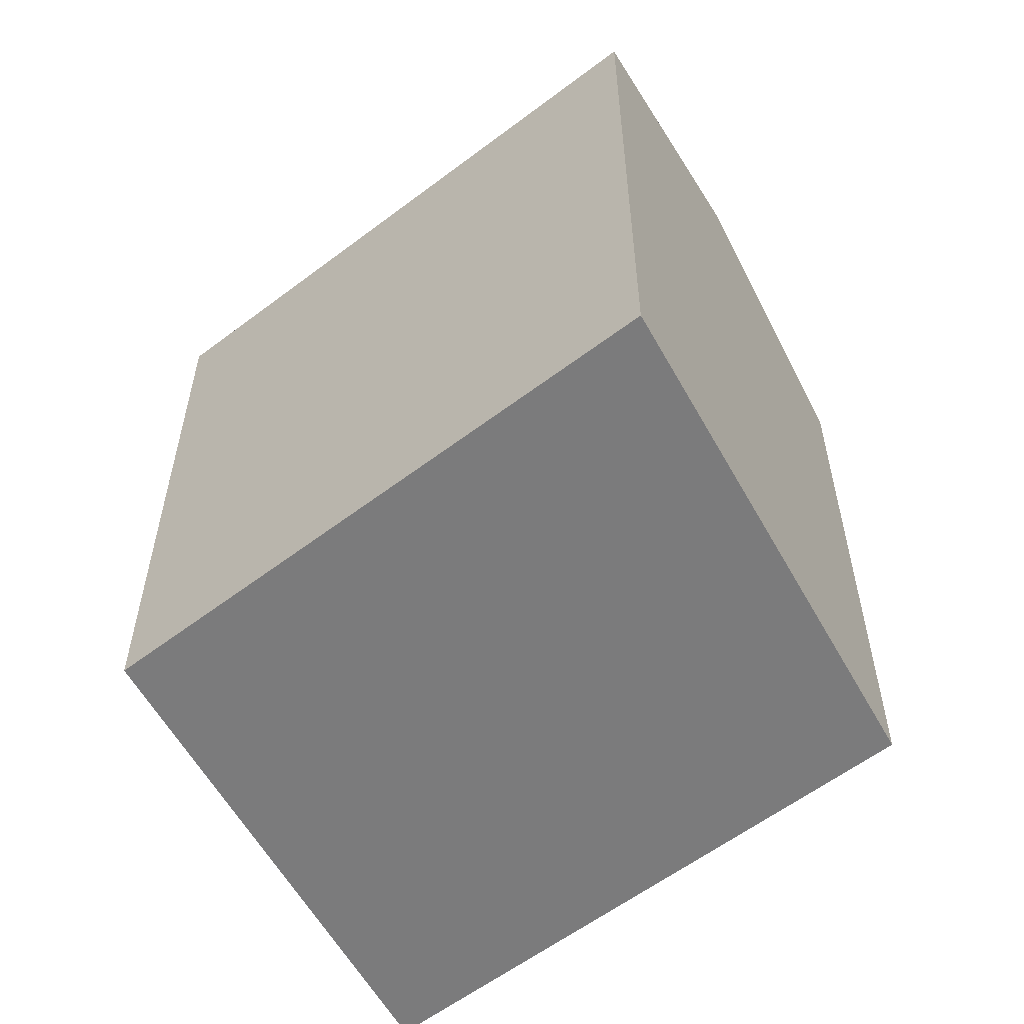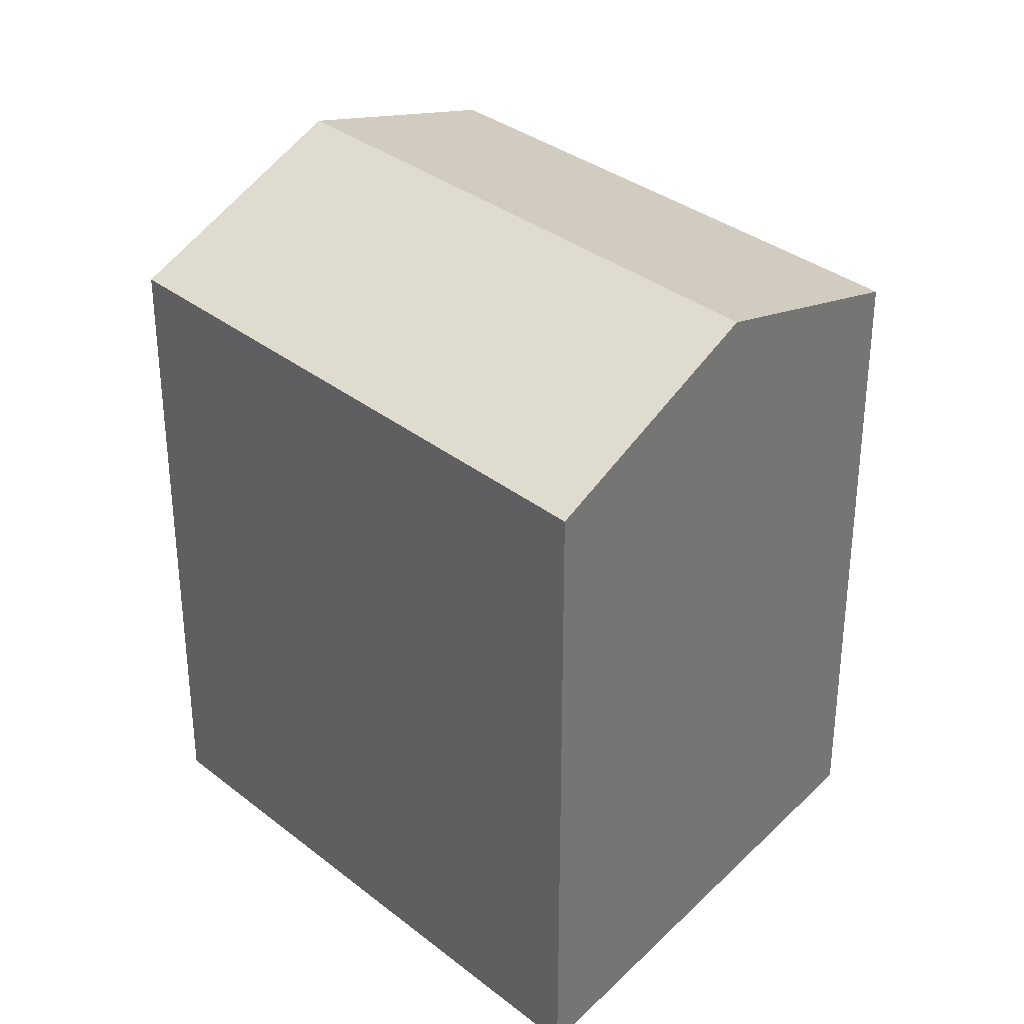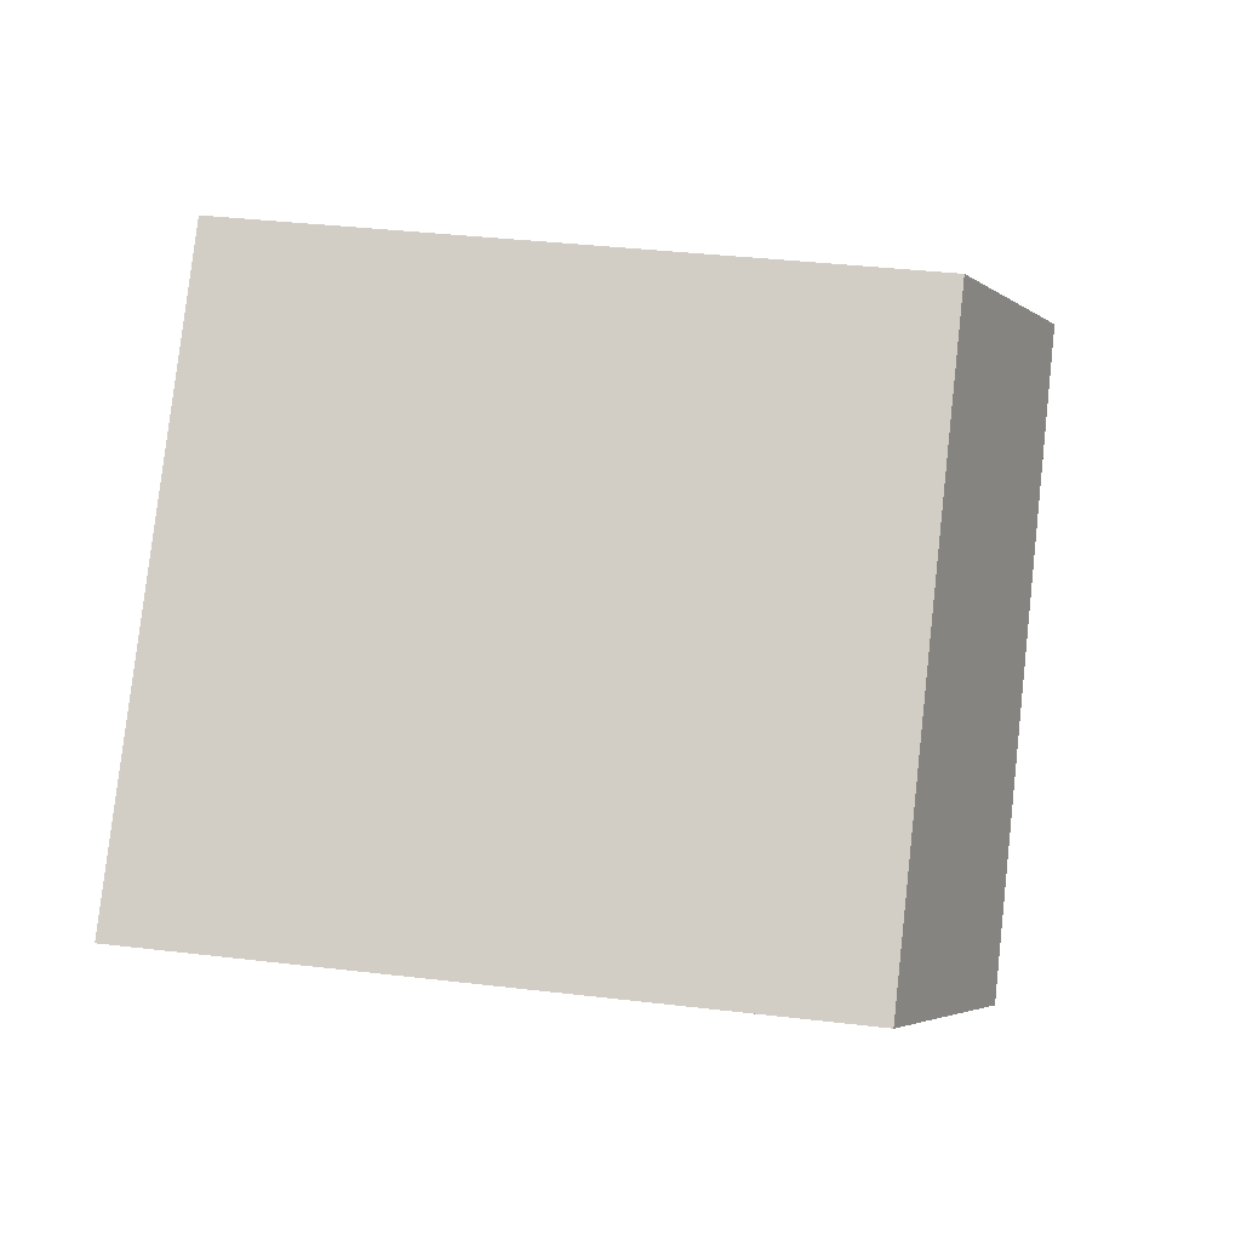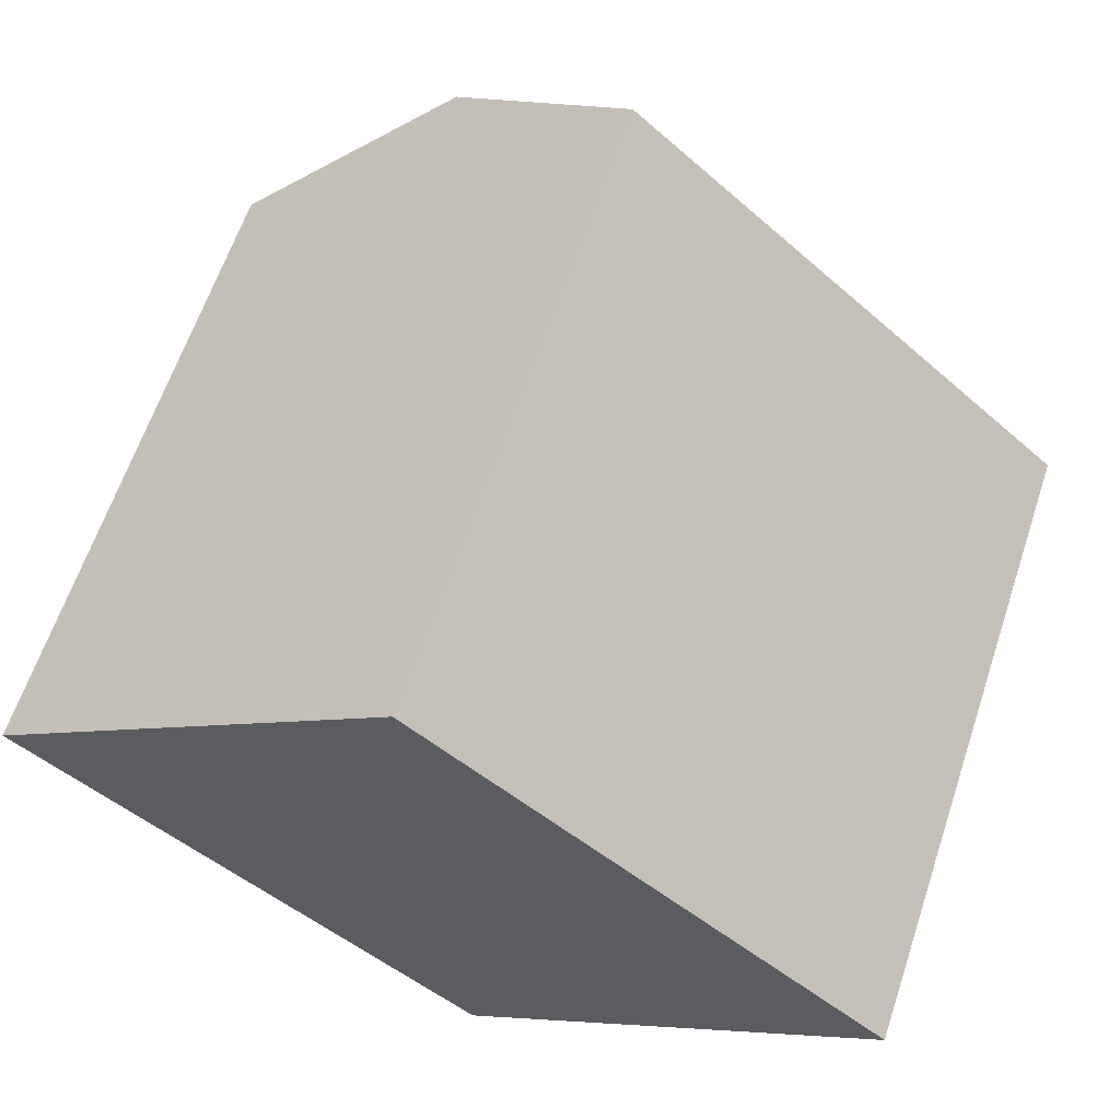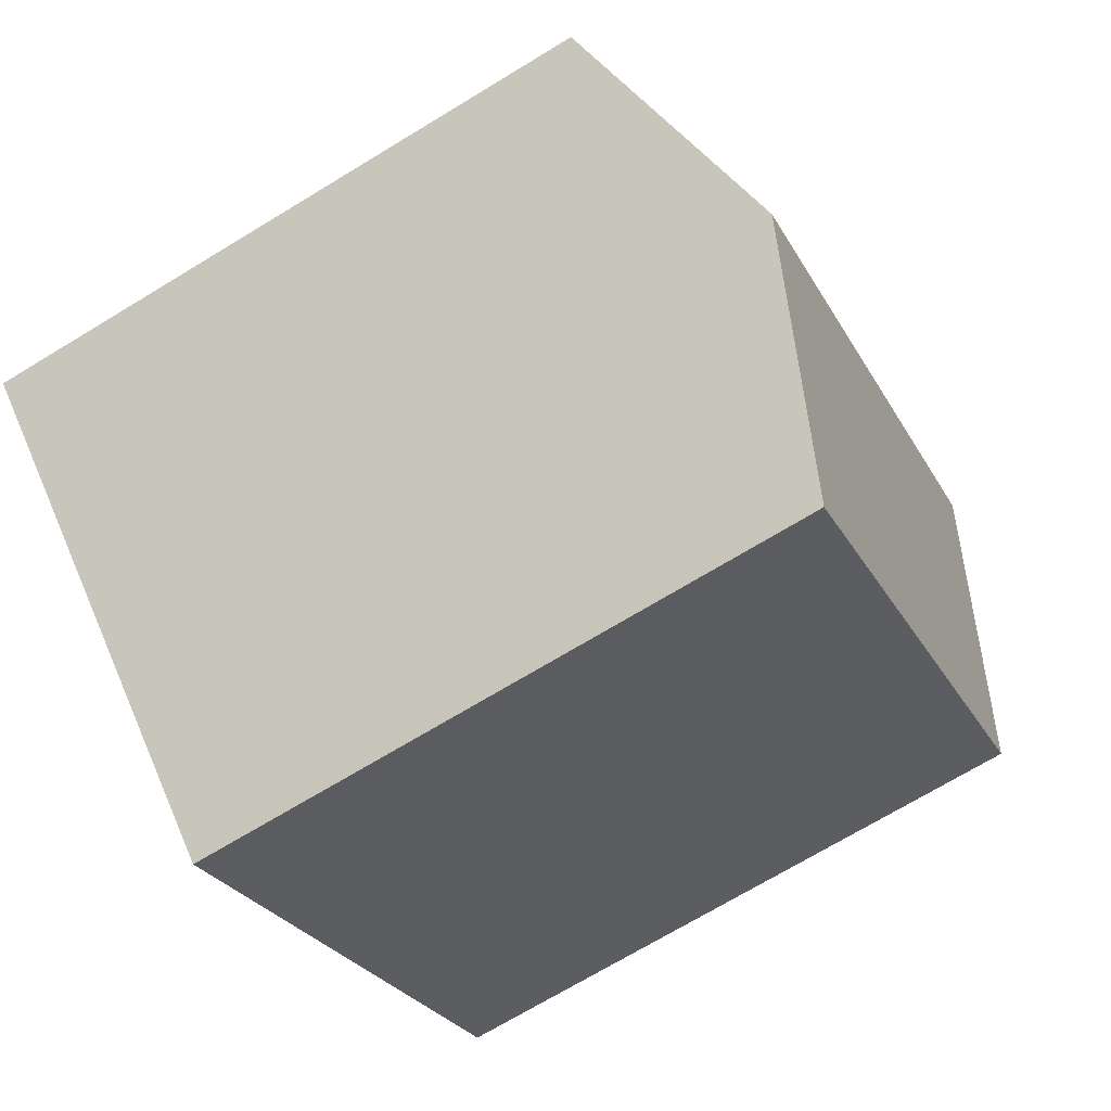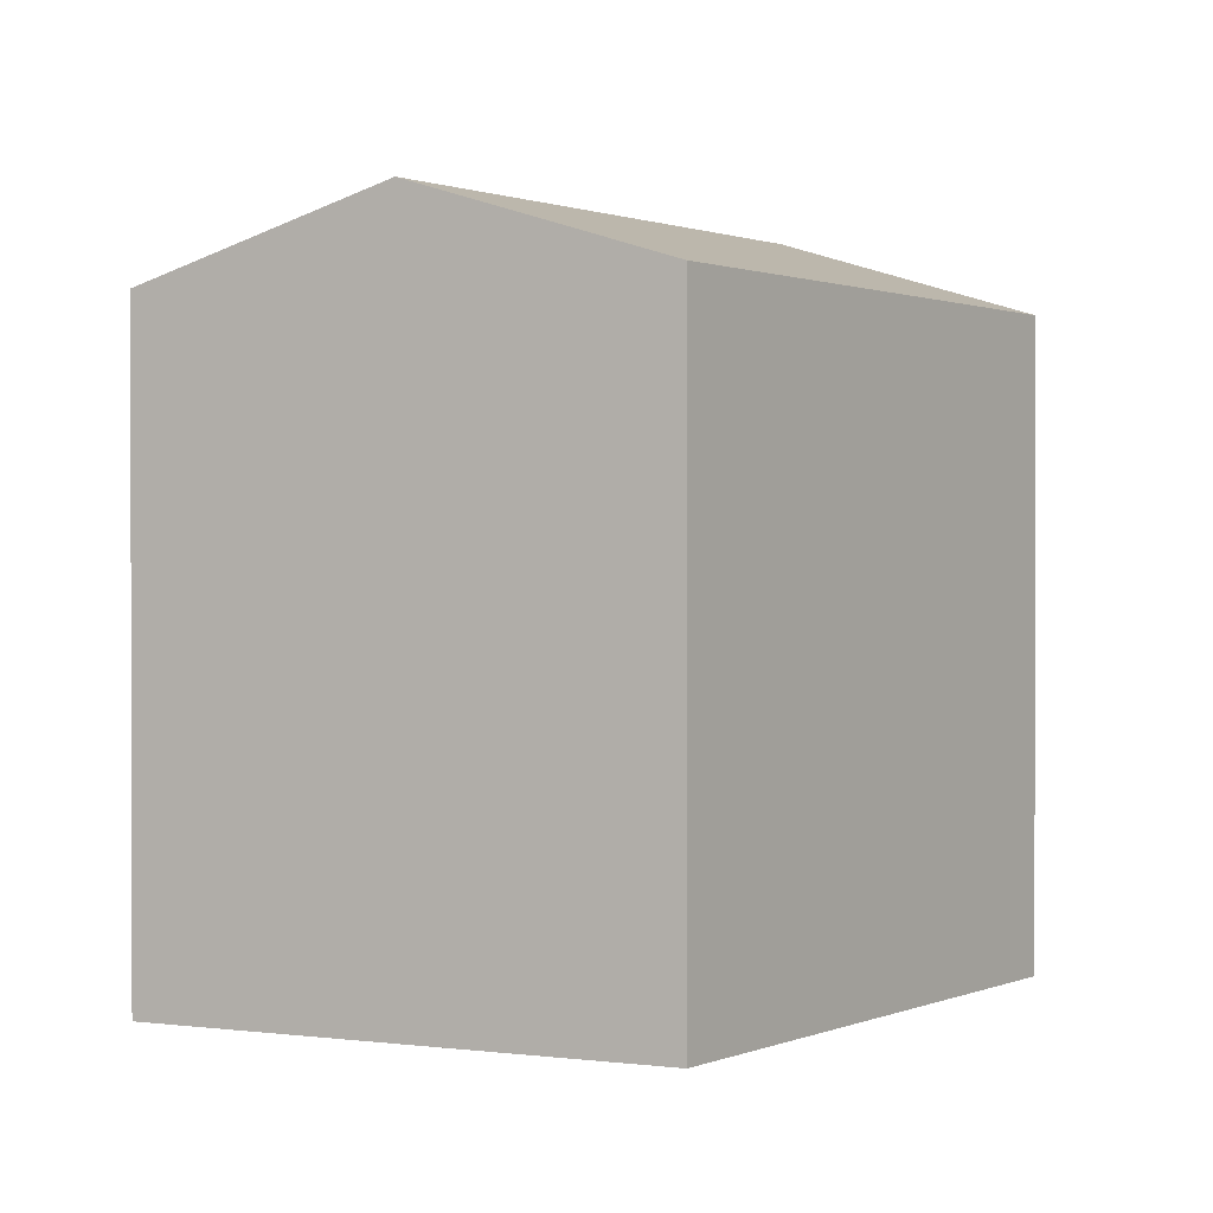
<metadata>
{"format":"obj","ext":"obj","renderer":"f3d","projection":"perspective","resolution":1024,"background":"white","views":[{"elev":-58.5,"azim":79.7,"up":"+Y"},{"elev":33.7,"azim":88.5,"up":"+Y"},{"elev":37.8,"azim":98.5,"up":"+Z"},{"elev":62.6,"azim":18.4,"up":"+Z"},{"elev":-72.0,"azim":121.1,"up":"+Z"},{"elev":0.9,"azim":166.6,"up":"+Y"}]}
</metadata>
<code>
v  17.07 18.56 -6.126
v  10.6 16.46 8.639
v  22.37 16.45 -1.801
v  5.301 18.56 4.32
v  11.77 16.46 -10.45
v  0 16.46 1.008e-15
v  11.77 6.398e-16 -10.45
v  0 0 0
v  10.6 -5.29e-16 8.639
v  5.301 -2.645e-16 4.32
v  22.37 1.103e-16 -1.801
v  17.07 3.751e-16 -6.126
g defaultobject
f 1 2 3
f 2 1 4
f 5 4 1
f 4 5 6
f 7 6 5
f 6 7 8
f 8 4 6
f 4 8 2
f 2 8 9
f 9 8 10
f 9 3 2
f 3 9 11
f 1 7 5
f 7 1 3
f 7 3 12
f 12 3 11
f 7 10 8
f 10 7 12
f 10 12 9
f 9 12 11

</code>
